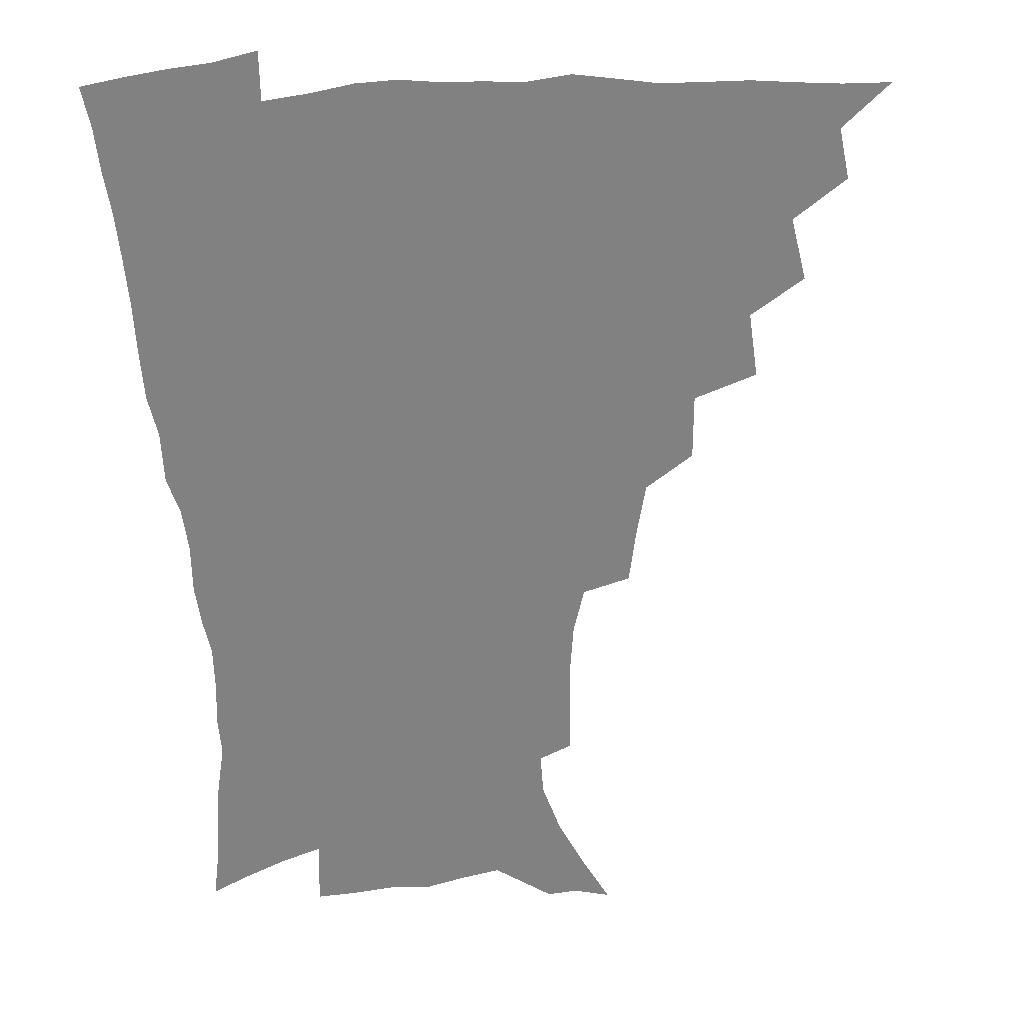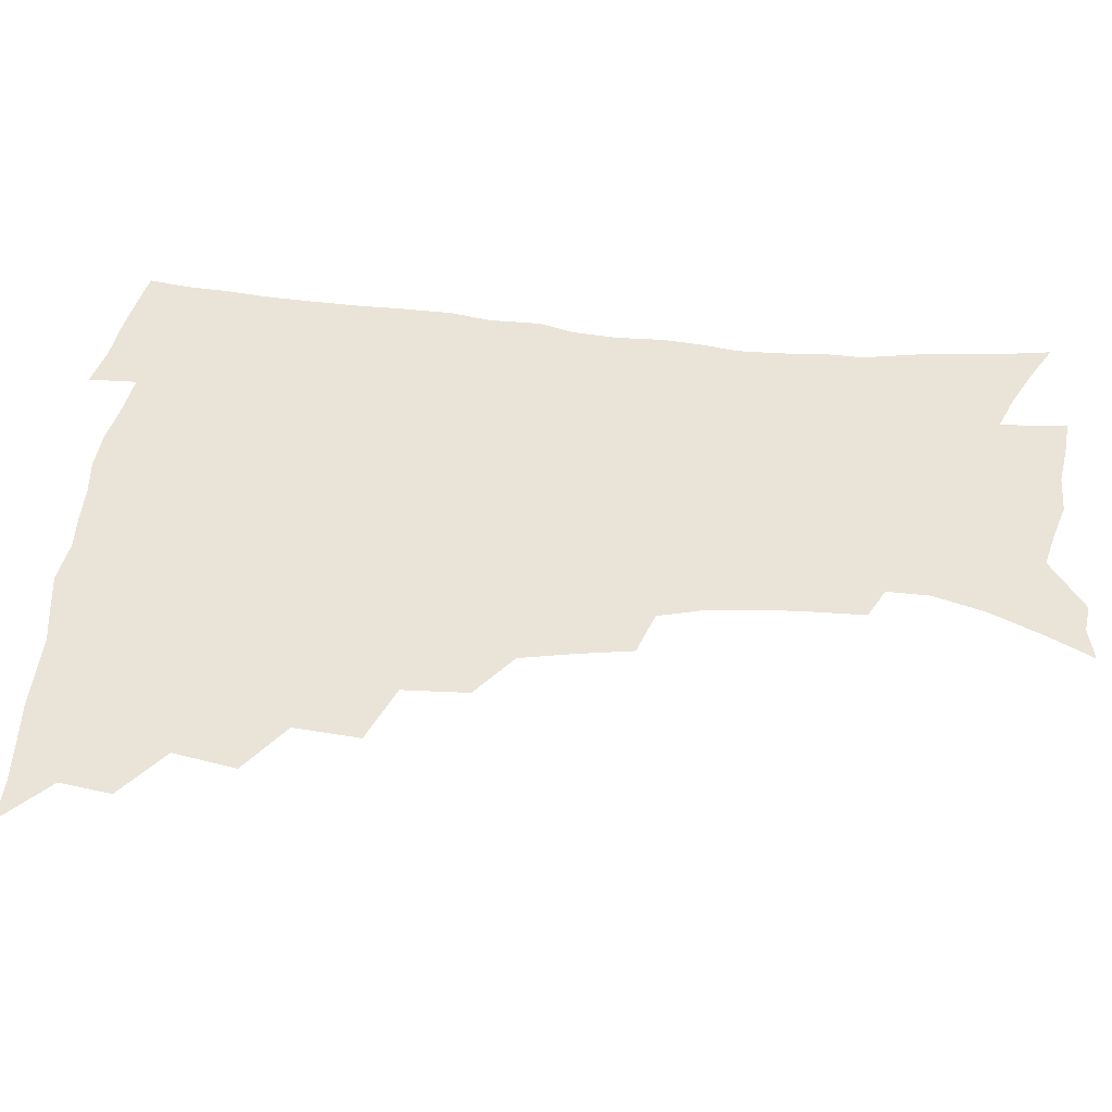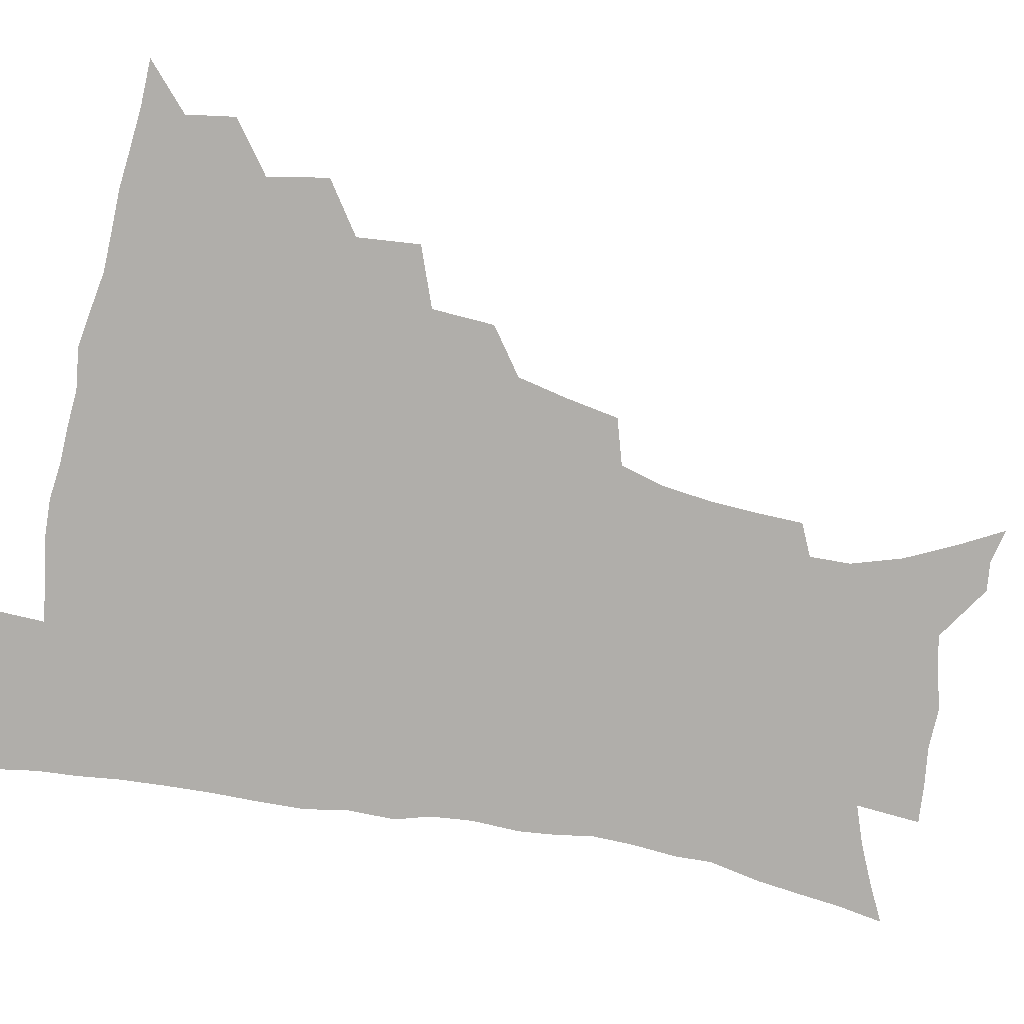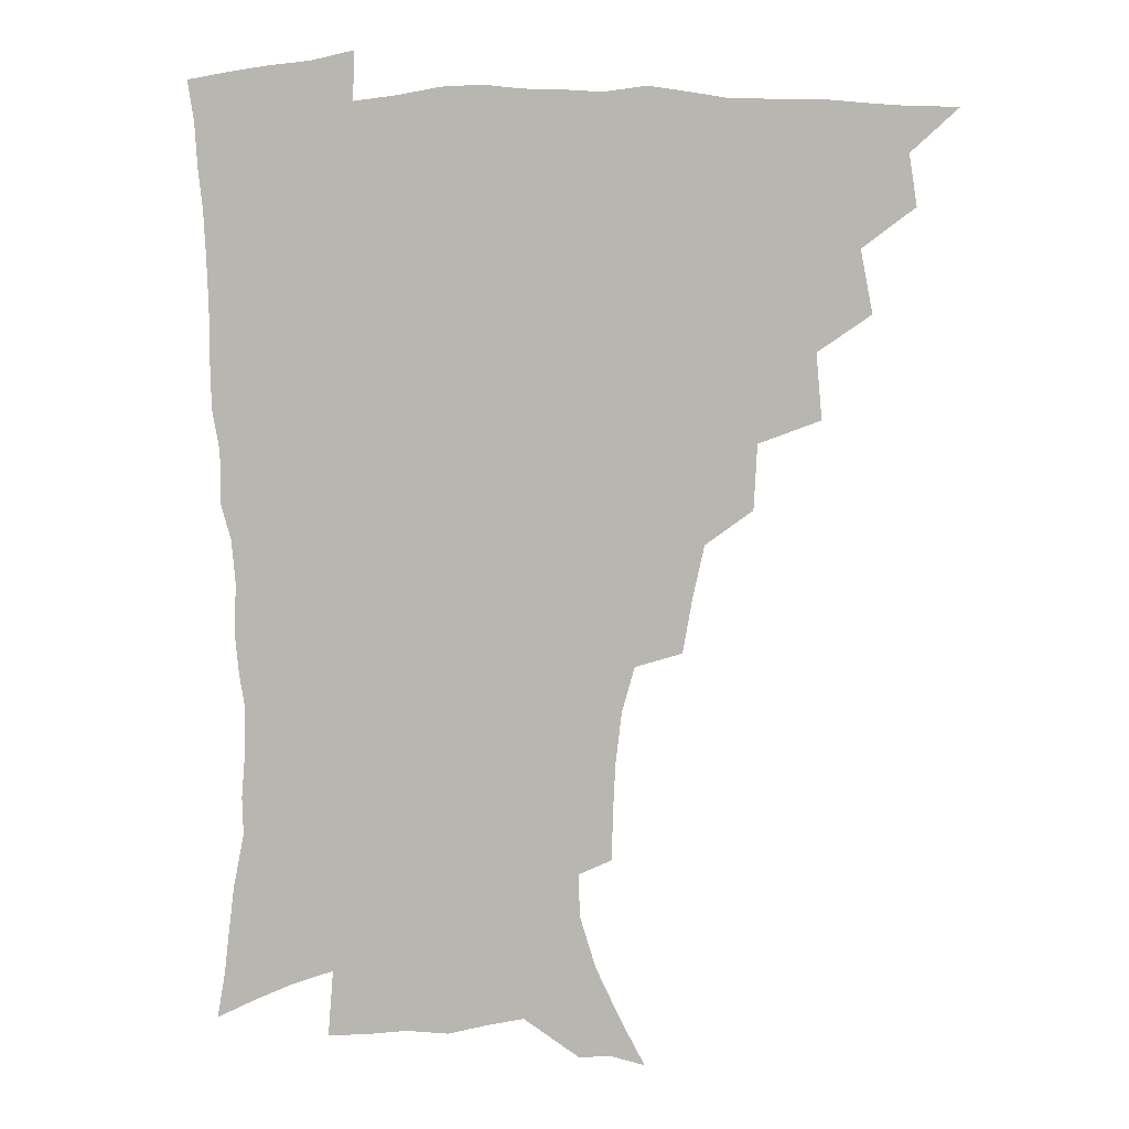
<metadata>
{"format":"obj","ext":"obj","renderer":"f3d","projection":"perspective","resolution":1024,"background":"white","views":[{"elev":-60.5,"azim":-176.9,"up":"+Z"},{"elev":43.3,"azim":-83.7,"up":"+Z"},{"elev":-77.7,"azim":-101.4,"up":"+Z"},{"elev":5.8,"azim":-170.8,"up":"+Y"}]}
</metadata>
<code>
v 450.5 492.9 0
v 464.6 459.6 0
v 467.4 477.6 0
v 467 493.3 0
v 479.1 423.5 0
v 483.4 445.7 0
v 483.6 462.5 0
v 483.5 478.4 0
v 482.3 494.6 0
v 495.9 387.3 0
v 498 410.5 0
v 499.9 430.9 0
v 500.7 448.2 0
v 500.3 464 0
v 498.9 479.7 0
v 497.5 496.1 0
v 519.1 356.1 0
v 517.9 379.1 0
v 517.6 400 0
v 518.1 419.4 0
v 518.2 435.9 0
v 516.8 450.4 0
v 515.6 465.3 0
v 514.4 480.4 0
v 512.9 496.3 0
v 543.5 305.6 0
v 540 325.3 0
v 536 343.7 0
v 536.1 370.1 0
v 534.8 388.2 0
v 533.4 404.9 0
v 532.5 420.5 0
v 532.4 436.5 0
v 531.9 451.6 0
v 530.8 466.4 0
v 529.3 481.4 0
v 527.9 496.7 0
v 568.3 231.3 0
v 567.9 248.3 0
v 567 266 0
v 564.8 284.4 0
v 560.3 300.5 0
v 556.4 318.8 0
v 553.8 338.7 0
v 552 358.2 0
v 550 374.7 0
v 549.8 393.6 0
v 549.2 409.4 0
v 548.9 424.7 0
v 547.9 438.8 0
v 547.8 453.1 0
v 545.6 467.8 0
v 543.9 482.7 0
v 542.3 499.1 0
v 556.4 157.4 0
v 565.2 173.8 0
v 574.1 192.3 0
v 579.8 210.6 0
v 580.1 225.8 0
v 579.7 243.5 0
v 578.9 260.6 0
v 577.4 278.3 0
v 574.6 294 0
v 571.2 309.3 0
v 568.8 328.1 0
v 566.7 345.6 0
v 565.7 364.7 0
v 564.2 380 0
v 563.3 395.8 0
v 563.5 412.3 0
v 563 426.7 0
v 562.7 440.8 0
v 561.5 454.6 0
v 559.9 469 0
v 558.5 483.8 0
v 556.4 501.4 0
v 569.2 160.3 0
v 580.5 181.3 0
v 588.6 202.7 0
v 591.1 220.2 0
v 591.1 236.4 0
v 590 251 0
v 589.1 268.2 0
v 587.8 286.7 0
v 585.6 303.2 0
v 582.9 317 0
v 580.8 333.7 0
v 579.9 352.5 0
v 578.5 367.8 0
v 578.1 384.7 0
v 577.7 399.9 0
v 577.3 414.3 0
v 577.1 428.7 0
v 576.5 441.8 0
v 575.7 455.2 0
v 574.4 469.5 0
v 573 484.4 0
v 572.1 499.5 0
v 579.9 159 0
v 594.3 187.1 0
v 599.9 208 0
v 601.8 227 0
v 601.4 242.5 0
v 600.8 259.3 0
v 599.9 276 0
v 598.1 290.9 0
v 596.2 306.5 0
v 594.8 324.2 0
v 593.4 340 0
v 592.3 355.3 0
v 591.4 370.5 0
v 590.7 384.7 0
v 590.6 400.3 0
v 590.6 415.3 0
v 590.3 428.6 0
v 590.1 442.5 0
v 589.6 455.9 0
v 588.8 469.8 0
v 587.7 484.1 0
v 586.1 500.5 0
v 600 172.3 0
v 608.2 194.3 0
v 611.2 213.2 0
v 611.7 228.5 0
v 611.5 244.4 0
v 610.8 258.8 0
v 610 280.3 0
v 608.8 295.9 0
v 607.5 310.5 0
v 606.2 325.8 0
v 605.2 341.5 0
v 604.5 357.3 0
v 604.1 372.8 0
v 604.2 388.4 0
v 603.7 401.7 0
v 603.9 416.7 0
v 603.8 429.5 0
v 603.6 442.8 0
v 603.7 456.2 0
v 603 470 0
v 601.6 485.2 0
v 600.2 501 0
v 613.5 169.3 0
v 619.5 194 0
v 621.7 214.1 0
v 622.3 232.7 0
v 621.7 245.8 0
v 621.3 262.6 0
v 620.3 282.1 0
v 619.5 296.2 0
v 618.5 313.8 0
v 617.7 328.8 0
v 617 343.3 0
v 616.7 358.3 0
v 616.5 374.3 0
v 616.5 389.1 0
v 616.5 402.3 0
v 616.7 416.3 0
v 617.3 430.4 0
v 617.4 443.3 0
v 617.5 456.4 0
v 617.3 469.8 0
v 616.3 484.2 0
v 614 502.6 0
v 627.7 165.5 0
v 631.5 194 0
v 632.7 217.9 0
v 632.7 233 0
v 632.3 250.5 0
v 631.8 264.1 0
v 630.9 281.5 0
v 630.3 296.8 0
v 629.5 313.1 0
v 629 329.4 0
v 628.9 341.5 0
v 628.5 359.9 0
v 628.6 374.4 0
v 628.8 388.1 0
v 629.1 402.7 0
v 629.6 416.5 0
v 630.1 430.1 0
v 630.7 443.4 0
v 631.3 456.4 0
v 631.1 469.8 0
v 630.2 485.5 0
v 628.5 502.1 0
v 643.1 165.9 0
v 643.9 194.3 0
v 644 213.3 0
v 643.4 232.7 0
v 642.9 248.3 0
v 642 268.6 0
v 641.6 282.4 0
v 641.1 297.2 0
v 640.7 312.4 0
v 640.1 329.1 0
v 640.4 342.8 0
v 640.4 358.8 0
v 640.7 373.2 0
v 641.1 387.4 0
v 641.5 402.4 0
v 642.2 416.1 0
v 642.9 429.9 0
v 643.7 442.9 0
v 644.7 456.1 0
v 645 469.7 0
v 645.4 483.8 0
v 644.7 499.4 0
v 658 163.9 0
v 656.8 190.5 0
v 655.4 211.8 0
v 654.3 230.8 0
v 653.7 247.6 0
v 653.1 264.1 0
v 652.2 281.2 0
v 652 295.9 0
v 651.8 311 0
v 651.6 326.4 0
v 652.7 338.9 0
v 652.1 357 0
v 652.7 371.3 0
v 653.5 385.4 0
v 654.5 399.3 0
v 654.9 414.6 0
v 655.9 428 0
v 657.1 441.1 0
v 658 455.8 0
v 658.9 468.9 0
v 660 482.5 0
v 660 497.6 0
v 659.5 515.1 0
v 672.2 162.8 0
v 670.3 186.8 0
v 668.1 206.6 0
v 666.1 226.3 0
v 664.8 244.2 0
v 663.6 262.3 0
v 663 278.3 0
v 662.7 293.9 0
v 663 308.2 0
v 663.5 322.4 0
v 663.9 337.6 0
v 664.2 353.2 0
v 665.2 367.4 0
v 666.3 381.4 0
v 666.7 397.6 0
v 667.8 411.7 0
v 668.6 426.7 0
v 670.1 440 0
v 671.1 454.6 0
v 672.5 467.8 0
v 673.9 481.4 0
v 675.2 495.2 0
v 675.3 511.7 0
v 684.9 181.5 0
v 680.9 202.1 0
v 678 222.1 0
v 676.5 239.3 0
v 675.6 255.6 0
v 674.6 272.5 0
v 674.2 288.5 0
v 674.5 303.1 0
v 675.2 317.6 0
v 675.9 332.6 0
v 676.8 347.3 0
v 677.8 362.6 0
v 678.5 378.3 0
v 679.1 394.4 0
v 680.8 408.5 0
v 682.1 423 0
v 683.5 437.4 0
v 684.2 453 0
v 686.1 466.3 0
v 687.7 480 0
v 689.2 493.8 0
v 690 510.4 0
v 699.4 174.9 0
v 694.7 195.4 0
v 691.8 213.9 0
v 689.6 231.3 0
v 688.4 247.5 0
v 686.7 265.2 0
v 687 279.8 0
v 686.4 296.2 0
v 687.9 309.8 0
v 688.7 325 0
v 688.7 341.8 0
v 690.9 355.5 0
v 692.1 371.1 0
v 694.1 385.9 0
v 694.3 403.2 0
v 695.5 418.8 0
v 696.9 434.3 0
v 698.6 449.2 0
v 699.5 464.7 0
v 701.7 478.2 0
v 702.8 492.2 0
v 704.7 508.4 0
v 713.8 167.6 0
v 710.8 184.7 0
v 709 200.4 0
v 707 216.6 0
v 703.1 236 0
v 703.6 249.5 0
v 702.2 266.2 0
v 701.8 282 0
v 704 294.8 0
v 705.4 309.3 0
v 704.8 327.6 0
v 706.2 343.1 0
v 710 356.2 0
v 710 374.7 0
v 712.7 389.8 0
v 713.2 407.5 0
v 713.3 425.8 0
v 714 443.4 0
v 715 460.4 0
v 716.7 475.8 0
v 717.7 491.1 0
v 720 505.8 0
f 3 4 1
f 6 7 2
f 2 7 3
f 7 8 3
f 3 8 4
f 8 9 4
f 11 12 5
f 5 12 6
f 12 13 6
f 6 13 7
f 13 14 7
f 7 14 8
f 14 15 8
f 8 15 9
f 15 16 9
f 18 19 10
f 10 19 11
f 19 20 11
f 11 20 12
f 20 21 12
f 12 21 13
f 21 22 13
f 13 22 14
f 22 23 14
f 14 23 15
f 23 24 15
f 15 24 16
f 24 25 16
f 28 29 17
f 17 29 18
f 29 30 18
f 18 30 19
f 30 31 19
f 19 31 20
f 31 32 20
f 20 32 21
f 32 33 21
f 21 33 22
f 33 34 22
f 22 34 23
f 34 35 23
f 23 35 24
f 35 36 24
f 24 36 25
f 36 37 25
f 42 43 26
f 26 43 27
f 43 44 27
f 27 44 28
f 44 45 28
f 28 45 29
f 45 46 29
f 29 46 30
f 46 47 30
f 30 47 31
f 47 48 31
f 31 48 32
f 48 49 32
f 32 49 33
f 49 50 33
f 33 50 34
f 50 51 34
f 34 51 35
f 51 52 35
f 35 52 36
f 52 53 36
f 36 53 37
f 53 54 37
f 59 60 38
f 38 60 39
f 60 61 39
f 39 61 40
f 61 62 40
f 40 62 41
f 62 63 41
f 41 63 42
f 63 64 42
f 42 64 43
f 64 65 43
f 43 65 44
f 65 66 44
f 44 66 45
f 66 67 45
f 45 67 46
f 67 68 46
f 46 68 47
f 68 69 47
f 47 69 48
f 69 70 48
f 48 70 49
f 70 71 49
f 49 71 50
f 71 72 50
f 50 72 51
f 72 73 51
f 51 73 52
f 73 74 52
f 52 74 53
f 74 75 53
f 53 75 54
f 75 76 54
f 55 77 56
f 77 78 56
f 56 78 57
f 78 79 57
f 57 79 58
f 79 80 58
f 58 80 59
f 80 81 59
f 59 81 60
f 81 82 60
f 60 82 61
f 82 83 61
f 61 83 62
f 83 84 62
f 62 84 63
f 84 85 63
f 63 85 64
f 85 86 64
f 64 86 65
f 86 87 65
f 65 87 66
f 87 88 66
f 66 88 67
f 88 89 67
f 67 89 68
f 89 90 68
f 68 90 69
f 90 91 69
f 69 91 70
f 91 92 70
f 70 92 71
f 92 93 71
f 71 93 72
f 93 94 72
f 72 94 73
f 94 95 73
f 73 95 74
f 95 96 74
f 74 96 75
f 96 97 75
f 75 97 76
f 97 98 76
f 77 99 78
f 99 100 78
f 78 100 79
f 100 101 79
f 79 101 80
f 101 102 80
f 80 102 81
f 102 103 81
f 81 103 82
f 103 104 82
f 82 104 83
f 104 105 83
f 83 105 84
f 105 106 84
f 84 106 85
f 106 107 85
f 85 107 86
f 107 108 86
f 86 108 87
f 108 109 87
f 87 109 88
f 109 110 88
f 88 110 89
f 110 111 89
f 89 111 90
f 111 112 90
f 90 112 91
f 112 113 91
f 91 113 92
f 113 114 92
f 92 114 93
f 114 115 93
f 93 115 94
f 115 116 94
f 94 116 95
f 116 117 95
f 95 117 96
f 117 118 96
f 96 118 97
f 118 119 97
f 97 119 98
f 119 120 98
f 99 121 100
f 121 122 100
f 100 122 101
f 122 123 101
f 101 123 102
f 123 124 102
f 102 124 103
f 124 125 103
f 103 125 104
f 125 126 104
f 104 126 105
f 126 127 105
f 105 127 106
f 127 128 106
f 106 128 107
f 128 129 107
f 107 129 108
f 129 130 108
f 108 130 109
f 130 131 109
f 109 131 110
f 131 132 110
f 110 132 111
f 132 133 111
f 111 133 112
f 133 134 112
f 112 134 113
f 134 135 113
f 113 135 114
f 135 136 114
f 114 136 115
f 136 137 115
f 115 137 116
f 137 138 116
f 116 138 117
f 138 139 117
f 117 139 118
f 139 140 118
f 118 140 119
f 140 141 119
f 119 141 120
f 141 142 120
f 121 143 122
f 143 144 122
f 122 144 123
f 144 145 123
f 123 145 124
f 145 146 124
f 124 146 125
f 146 147 125
f 125 147 126
f 147 148 126
f 126 148 127
f 148 149 127
f 127 149 128
f 149 150 128
f 128 150 129
f 150 151 129
f 129 151 130
f 151 152 130
f 130 152 131
f 152 153 131
f 131 153 132
f 153 154 132
f 132 154 133
f 154 155 133
f 133 155 134
f 155 156 134
f 134 156 135
f 156 157 135
f 135 157 136
f 157 158 136
f 136 158 137
f 158 159 137
f 137 159 138
f 159 160 138
f 138 160 139
f 160 161 139
f 139 161 140
f 161 162 140
f 140 162 141
f 162 163 141
f 141 163 142
f 163 164 142
f 143 165 144
f 165 166 144
f 144 166 145
f 166 167 145
f 145 167 146
f 167 168 146
f 146 168 147
f 168 169 147
f 147 169 148
f 169 170 148
f 148 170 149
f 170 171 149
f 149 171 150
f 171 172 150
f 150 172 151
f 172 173 151
f 151 173 152
f 173 174 152
f 152 174 153
f 174 175 153
f 153 175 154
f 175 176 154
f 154 176 155
f 176 177 155
f 155 177 156
f 177 178 156
f 156 178 157
f 178 179 157
f 157 179 158
f 179 180 158
f 158 180 159
f 180 181 159
f 159 181 160
f 181 182 160
f 160 182 161
f 182 183 161
f 161 183 162
f 183 184 162
f 162 184 163
f 184 185 163
f 163 185 164
f 185 186 164
f 165 187 166
f 187 188 166
f 166 188 167
f 188 189 167
f 167 189 168
f 189 190 168
f 168 190 169
f 190 191 169
f 169 191 170
f 191 192 170
f 170 192 171
f 192 193 171
f 171 193 172
f 193 194 172
f 172 194 173
f 194 195 173
f 173 195 174
f 195 196 174
f 174 196 175
f 196 197 175
f 175 197 176
f 197 198 176
f 176 198 177
f 198 199 177
f 177 199 178
f 199 200 178
f 178 200 179
f 200 201 179
f 179 201 180
f 201 202 180
f 180 202 181
f 202 203 181
f 181 203 182
f 203 204 182
f 182 204 183
f 204 205 183
f 183 205 184
f 205 206 184
f 184 206 185
f 206 207 185
f 185 207 186
f 207 208 186
f 187 209 188
f 209 210 188
f 188 210 189
f 210 211 189
f 189 211 190
f 211 212 190
f 190 212 191
f 212 213 191
f 191 213 192
f 213 214 192
f 192 214 193
f 214 215 193
f 193 215 194
f 215 216 194
f 194 216 195
f 216 217 195
f 195 217 196
f 217 218 196
f 196 218 197
f 218 219 197
f 197 219 198
f 219 220 198
f 198 220 199
f 220 221 199
f 199 221 200
f 221 222 200
f 200 222 201
f 222 223 201
f 201 223 202
f 223 224 202
f 202 224 203
f 224 225 203
f 203 225 204
f 225 226 204
f 204 226 205
f 226 227 205
f 205 227 206
f 227 228 206
f 206 228 207
f 228 229 207
f 207 229 208
f 229 230 208
f 209 232 210
f 232 233 210
f 210 233 211
f 233 234 211
f 211 234 212
f 234 235 212
f 212 235 213
f 235 236 213
f 213 236 214
f 236 237 214
f 214 237 215
f 237 238 215
f 215 238 216
f 238 239 216
f 216 239 217
f 239 240 217
f 217 240 218
f 240 241 218
f 218 241 219
f 241 242 219
f 219 242 220
f 242 243 220
f 220 243 221
f 243 244 221
f 221 244 222
f 244 245 222
f 222 245 223
f 245 246 223
f 223 246 224
f 246 247 224
f 224 247 225
f 247 248 225
f 225 248 226
f 248 249 226
f 226 249 227
f 249 250 227
f 227 250 228
f 250 251 228
f 228 251 229
f 251 252 229
f 229 252 230
f 252 253 230
f 230 253 231
f 253 254 231
f 233 255 234
f 255 256 234
f 234 256 235
f 256 257 235
f 235 257 236
f 257 258 236
f 236 258 237
f 258 259 237
f 237 259 238
f 259 260 238
f 238 260 239
f 260 261 239
f 239 261 240
f 261 262 240
f 240 262 241
f 262 263 241
f 241 263 242
f 263 264 242
f 242 264 243
f 264 265 243
f 243 265 244
f 265 266 244
f 244 266 245
f 266 267 245
f 245 267 246
f 267 268 246
f 246 268 247
f 268 269 247
f 247 269 248
f 269 270 248
f 248 270 249
f 270 271 249
f 249 271 250
f 271 272 250
f 250 272 251
f 272 273 251
f 251 273 252
f 273 274 252
f 252 274 253
f 274 275 253
f 253 275 254
f 275 276 254
f 255 277 256
f 277 278 256
f 256 278 257
f 278 279 257
f 257 279 258
f 279 280 258
f 258 280 259
f 280 281 259
f 259 281 260
f 281 282 260
f 260 282 261
f 282 283 261
f 261 283 262
f 283 284 262
f 262 284 263
f 284 285 263
f 263 285 264
f 285 286 264
f 264 286 265
f 286 287 265
f 265 287 266
f 287 288 266
f 266 288 267
f 288 289 267
f 267 289 268
f 289 290 268
f 268 290 269
f 290 291 269
f 269 291 270
f 291 292 270
f 270 292 271
f 292 293 271
f 271 293 272
f 293 294 272
f 272 294 273
f 294 295 273
f 273 295 274
f 295 296 274
f 274 296 275
f 296 297 275
f 275 297 276
f 297 298 276
f 277 299 278
f 299 300 278
f 278 300 279
f 300 301 279
f 279 301 280
f 301 302 280
f 280 302 281
f 302 303 281
f 281 303 282
f 303 304 282
f 282 304 283
f 304 305 283
f 283 305 284
f 305 306 284
f 284 306 285
f 306 307 285
f 285 307 286
f 307 308 286
f 286 308 287
f 308 309 287
f 287 309 288
f 309 310 288
f 288 310 289
f 310 311 289
f 289 311 290
f 311 312 290
f 290 312 291
f 312 313 291
f 291 313 292
f 313 314 292
f 292 314 293
f 314 315 293
f 293 315 294
f 315 316 294
f 294 316 295
f 316 317 295
f 295 317 296
f 317 318 296
f 296 318 297
f 318 319 297
f 297 319 298
f 319 320 298

</code>
